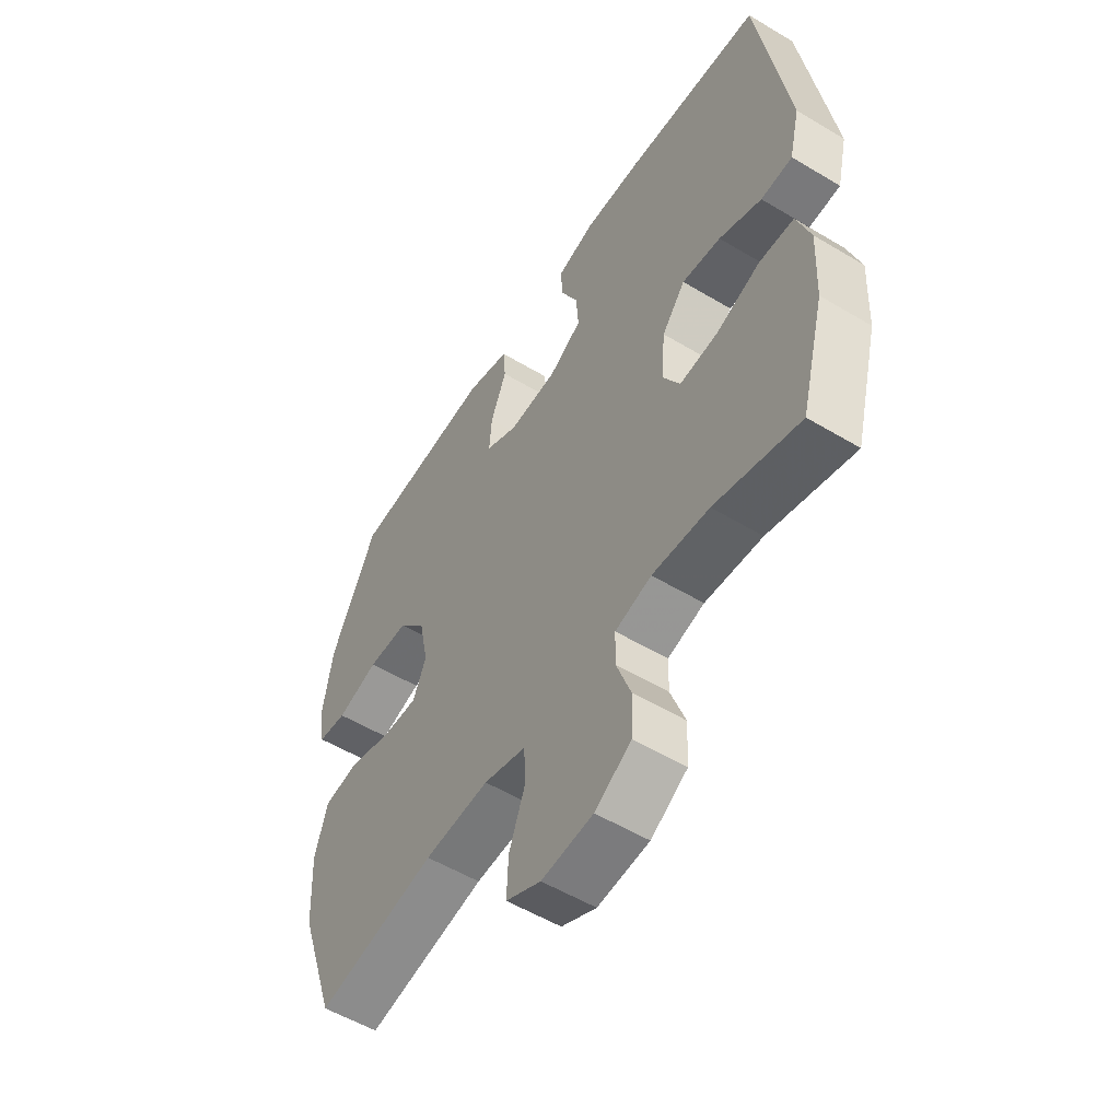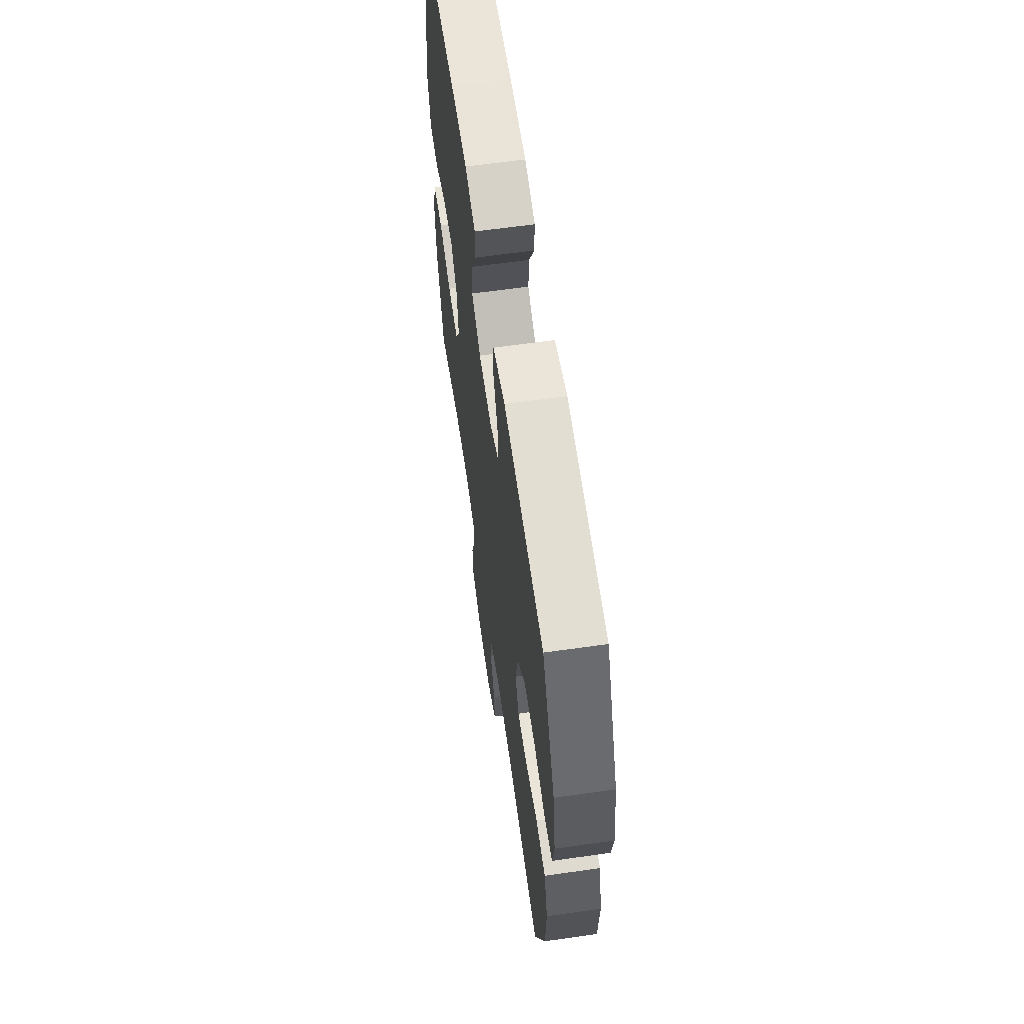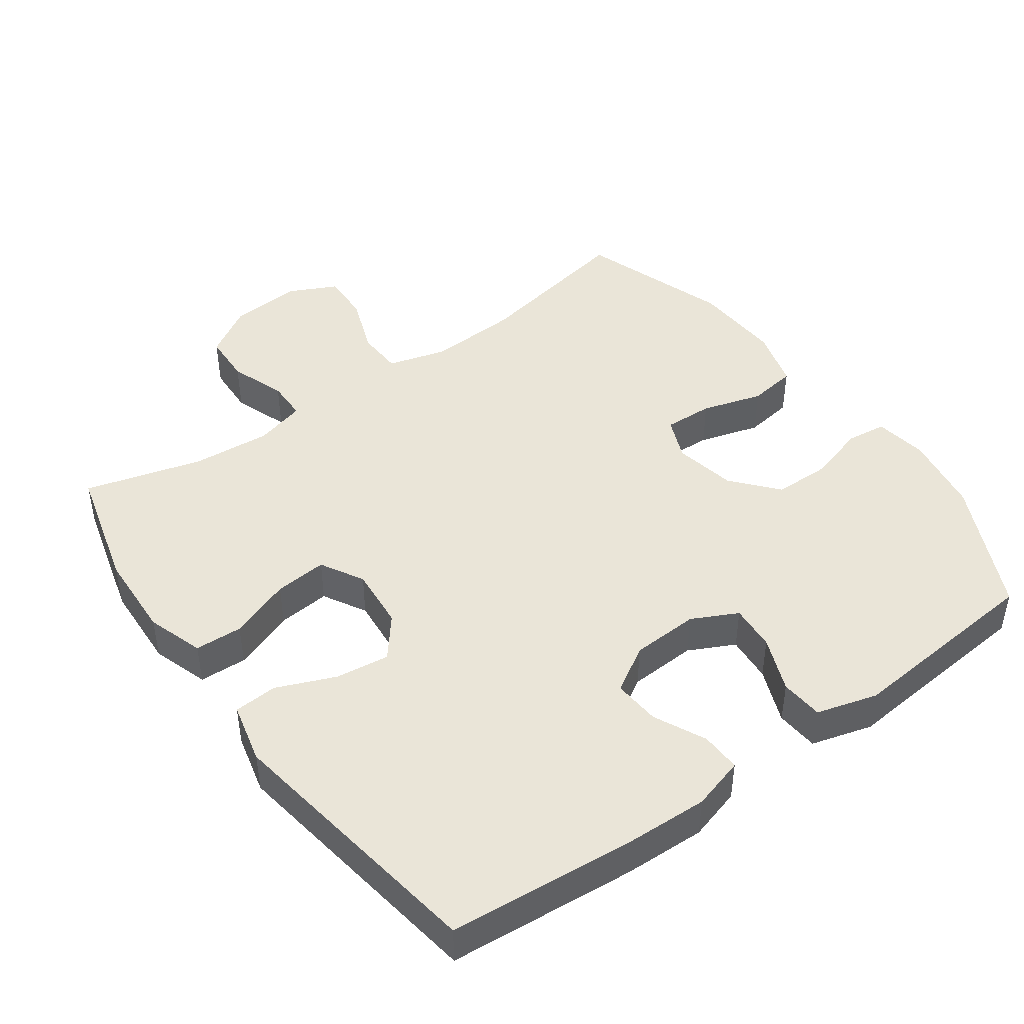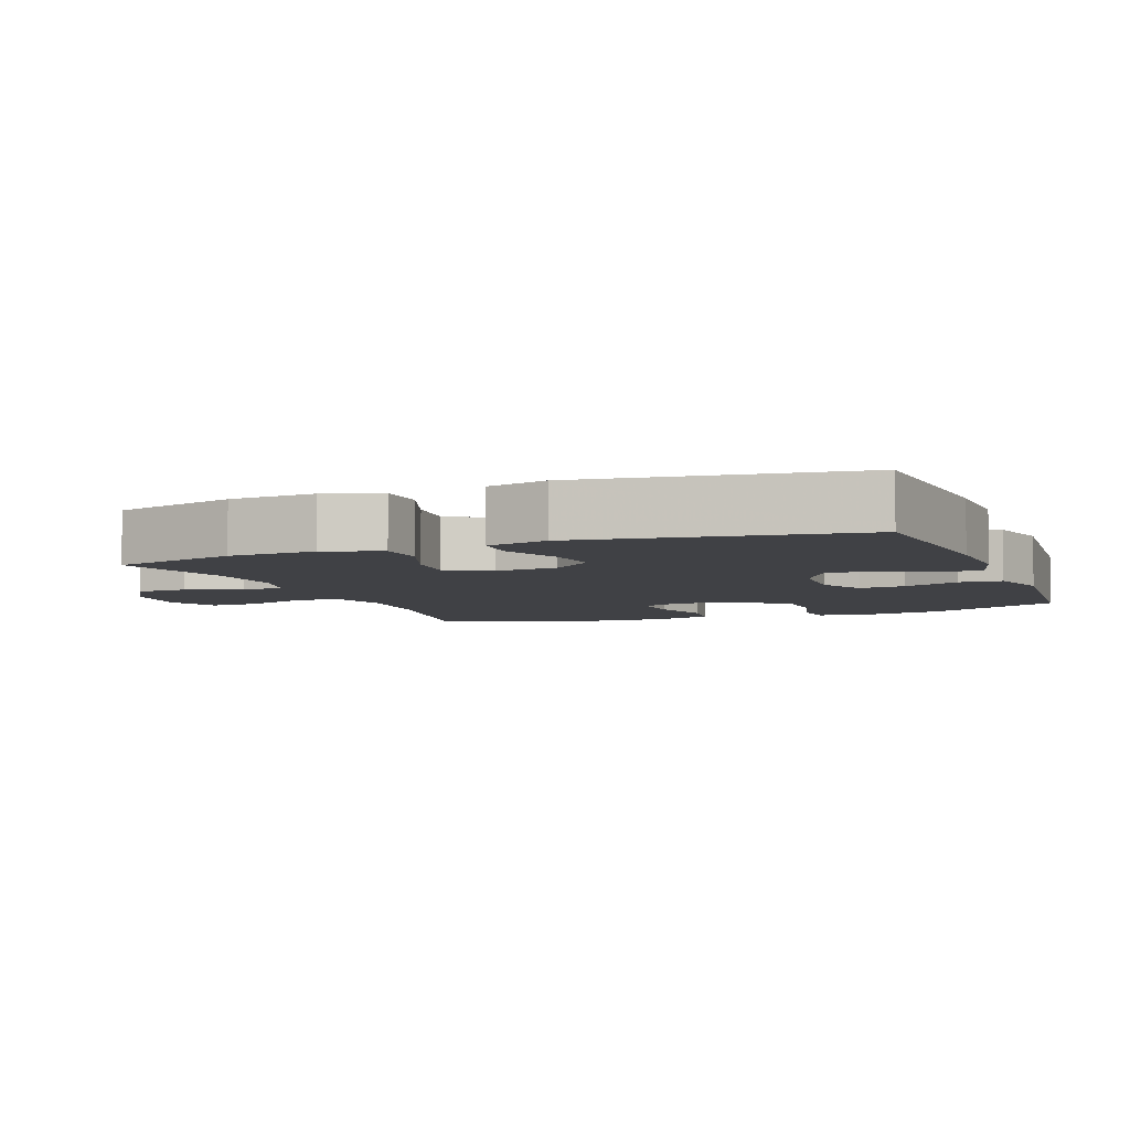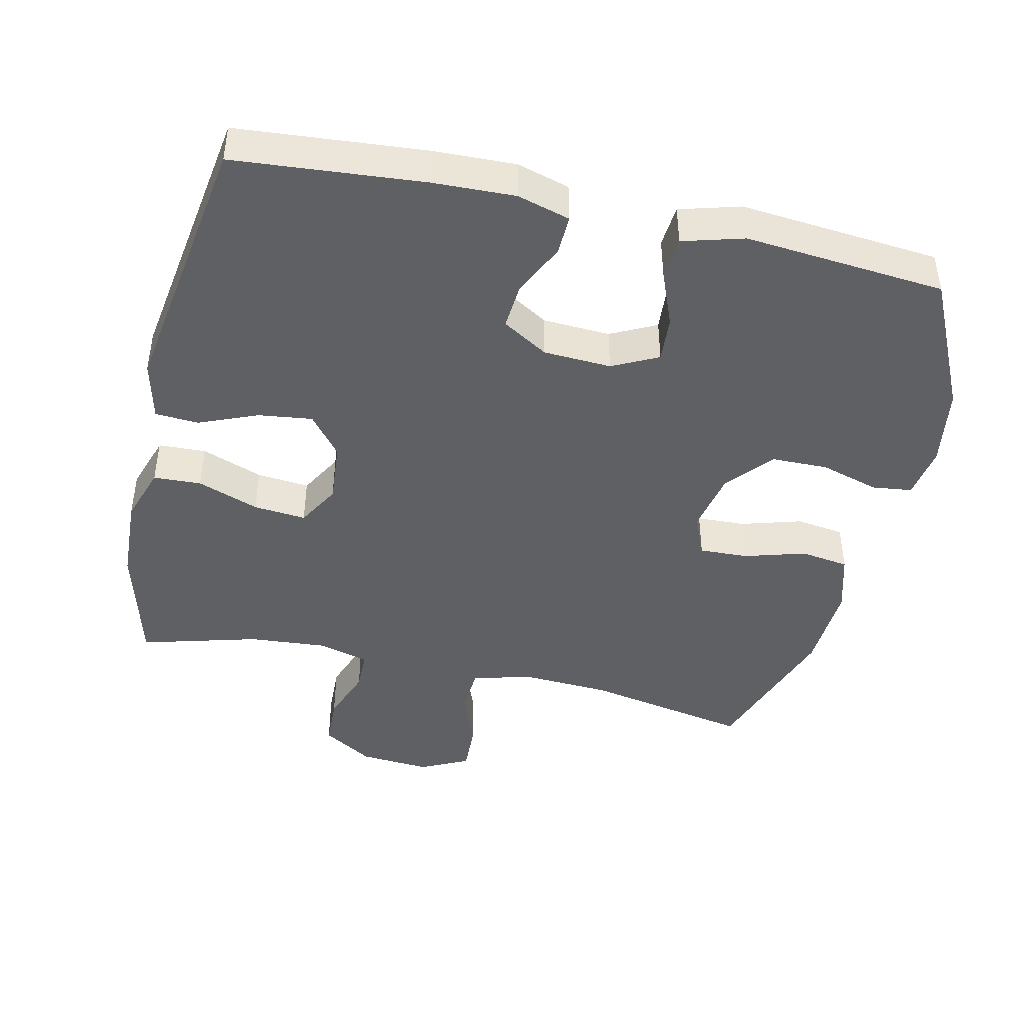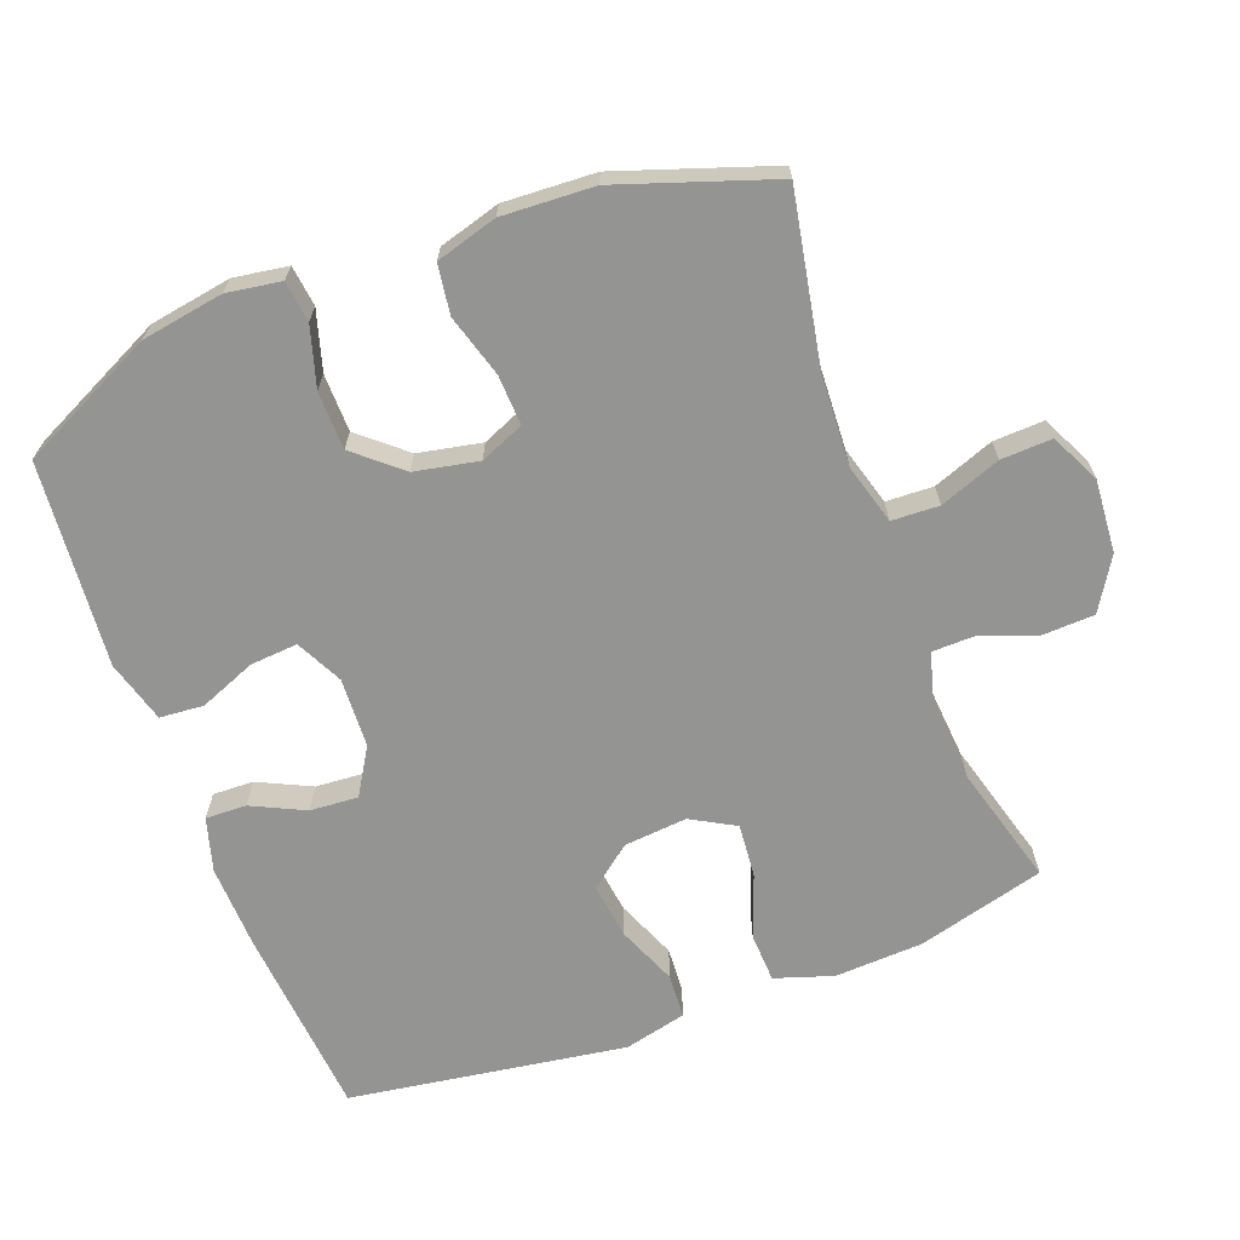
<metadata>
{"format":"obj","ext":"obj","renderer":"f3d","projection":"perspective","resolution":1024,"background":"white","views":[{"elev":-54.6,"azim":-122.4,"up":"+Z"},{"elev":62.9,"azim":81.8,"up":"+Z"},{"elev":45.1,"azim":-35.7,"up":"+Y"},{"elev":-5.8,"azim":-68.6,"up":"+Y"},{"elev":-44.0,"azim":-12.8,"up":"+Y"},{"elev":-67.0,"azim":110.7,"up":"+Y"}]}
</metadata>
<code>
v -0.5 0.07 -0.5
v -0.548 0.07 -0.32
v -0.554 0.07 -0.195
v -0.527 0.07 -0.113
v -0.458 0.07 -0.11
v -0.369 0.07 -0.143
v -0.293 0.07 -0.15
v -0.258 0.07 -0.088
v -0.266 0.07 0.002
v -0.313 0.07 0.061
v -0.391 0.07 0.051
v -0.476 0.07 0.016
v -0.539 0.07 0.02
v -0.56 0.07 0.108
v -0.5 0.07 0.5
v -0.228 0.07 0.523
v -0.109 0.07 0.527
v -0.033 0.07 0.505
v -0.035 0.07 0.447
v -0.071 0.07 0.372
v -0.076 0.07 0.304
v -0.01 0.07 0.264
v 0.088 0.07 0.259
v 0.154 0.07 0.292
v 0.149 0.07 0.359
v 0.117 0.07 0.439
v 0.122 0.07 0.501
v 0.21 0.07 0.526
v 0.5 0.07 0.5
v 0.592 0.07 0.308
v 0.611 0.07 0.192
v 0.599 0.07 0.115
v 0.541 0.07 0.108
v 0.457 0.07 0.133
v 0.375 0.07 0.132
v 0.319 0.07 0.067
v 0.301 0.07 -0.023
v 0.327 0.07 -0.085
v 0.398 0.07 -0.082
v 0.486 0.07 -0.056
v 0.556 0.07 -0.066
v 0.581 0.07 -0.153
v 0.574 0.07 -0.283
v 0.5 0.07 -0.5
v 0.261 0.07 -0.454
v 0.131 0.07 -0.447
v 0.046 0.07 -0.471
v 0.043 0.07 -0.538
v 0.075 0.07 -0.624
v 0.078 0.07 -0.696
v 0.008 0.07 -0.73
v -0.095 0.07 -0.722
v -0.168 0.07 -0.677
v -0.171 0.07 -0.603
v -0.142 0.07 -0.523
v -0.143 0.07 -0.464
v -0.216 0.07 -0.444
v -0.33 0.07 -0.453
v -0.5 0 -0.5
v -0.548 0 -0.32
v -0.554 0 -0.195
v -0.527 0 -0.113
v -0.458 0 -0.11
v -0.369 0 -0.143
v -0.293 0 -0.15
v -0.258 0 -0.088
v -0.266 0 0.002
v -0.313 0 0.061
v -0.391 0 0.051
v -0.476 0 0.016
v -0.539 0 0.02
v -0.56 0 0.108
v -0.5 0 0.5
v -0.228 0 0.523
v -0.109 0 0.527
v -0.033 0 0.505
v -0.035 0 0.447
v -0.071 0 0.372
v -0.076 0 0.304
v -0.01 0 0.264
v 0.088 0 0.259
v 0.154 0 0.292
v 0.149 0 0.359
v 0.117 0 0.439
v 0.122 0 0.501
v 0.21 0 0.526
v 0.5 0 0.5
v 0.592 0 0.308
v 0.611 0 0.192
v 0.599 0 0.115
v 0.541 0 0.108
v 0.457 0 0.133
v 0.375 0 0.132
v 0.319 0 0.067
v 0.301 0 -0.023
v 0.327 0 -0.085
v 0.398 0 -0.082
v 0.486 0 -0.056
v 0.556 0 -0.066
v 0.581 0 -0.153
v 0.574 0 -0.283
v 0.5 0 -0.5
v 0.261 0 -0.454
v 0.131 0 -0.447
v 0.046 0 -0.471
v 0.043 0 -0.538
v 0.075 0 -0.624
v 0.078 0 -0.696
v 0.008 0 -0.73
v -0.095 0 -0.722
v -0.168 0 -0.677
v -0.171 0 -0.603
v -0.142 0 -0.523
v -0.143 0 -0.464
v -0.216 0 -0.444
v -0.33 0 -0.453
f 52 53 54 55
f 52 55 56
f 51 52 56
f 48 49 50 51
f 47 48 51 56
f 46 47 56 57
f 42 43 44 45
f 42 45 46
f 39 40 41 42
f 38 39 42 46
f 37 38 46 57
f 31 32 33 34
f 31 34 35
f 30 31 35
f 29 30 35
f 28 29 35 36
f 25 26 27 28
f 24 25 28 36
f 17 18 19 20
f 17 20 21
f 16 17 21
f 15 16 21
f 14 15 21 22
f 11 12 13 14
f 10 11 14 22
f 3 4 5 6
f 3 6 7
f 58 1 2 3
f 58 3 7
f 57 58 7 8
f 37 57 8 9
f 23 24 36 37
f 22 23 37
f 9 10 22 37
f 113 112 111 110
f 114 113 110
f 114 110 109
f 109 108 107 106
f 114 109 106 105
f 115 114 105 104
f 103 102 101 100
f 104 103 100
f 100 99 98 97
f 104 100 97 96
f 115 104 96 95
f 92 91 90 89
f 93 92 89
f 93 89 88
f 93 88 87
f 94 93 87 86
f 86 85 84 83
f 94 86 83 82
f 78 77 76 75
f 79 78 75
f 79 75 74
f 79 74 73
f 80 79 73 72
f 72 71 70 69
f 80 72 69 68
f 64 63 62 61
f 65 64 61
f 61 60 59 116
f 65 61 116
f 66 65 116 115
f 67 66 115 95
f 95 94 82 81
f 95 81 80
f 95 80 68 67
f 1 59 60 2
f 2 60 61 3
f 3 61 62 4
f 4 62 63 5
f 5 63 64 6
f 6 64 65 7
f 7 65 66 8
f 8 66 67 9
f 9 67 68 10
f 10 68 69 11
f 11 69 70 12
f 12 70 71 13
f 13 71 72 14
f 14 72 73 15
f 15 73 74 16
f 16 74 75 17
f 17 75 76 18
f 18 76 77 19
f 19 77 78 20
f 20 78 79 21
f 21 79 80 22
f 22 80 81 23
f 23 81 82 24
f 24 82 83 25
f 25 83 84 26
f 26 84 85 27
f 27 85 86 28
f 28 86 87 29
f 29 87 88 30
f 30 88 89 31
f 31 89 90 32
f 32 90 91 33
f 33 91 92 34
f 34 92 93 35
f 35 93 94 36
f 36 94 95 37
f 37 95 96 38
f 38 96 97 39
f 39 97 98 40
f 40 98 99 41
f 41 99 100 42
f 42 100 101 43
f 43 101 102 44
f 44 102 103 45
f 45 103 104 46
f 46 104 105 47
f 47 105 106 48
f 48 106 107 49
f 49 107 108 50
f 50 108 109 51
f 51 109 110 52
f 52 110 111 53
f 53 111 112 54
f 54 112 113 55
f 55 113 114 56
f 56 114 115 57
f 57 115 116 58
f 58 116 59 1

</code>
